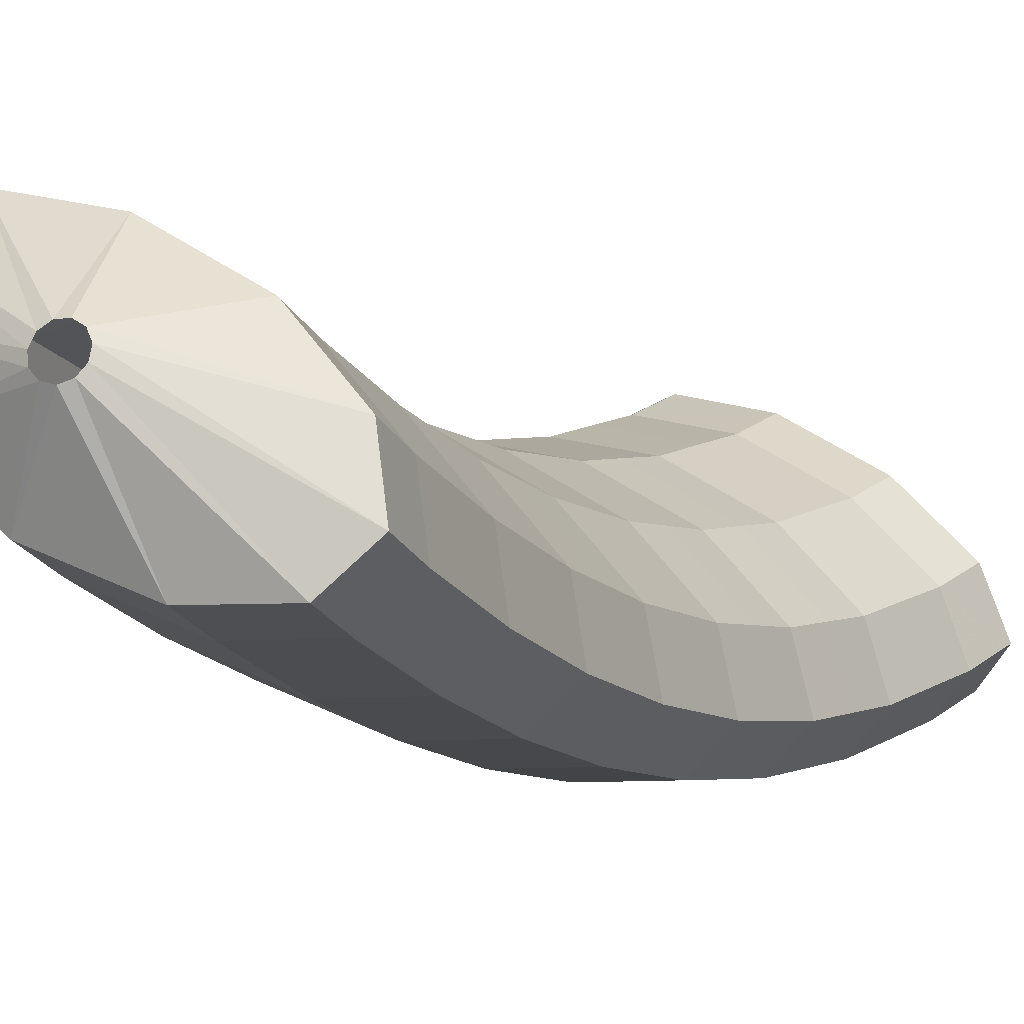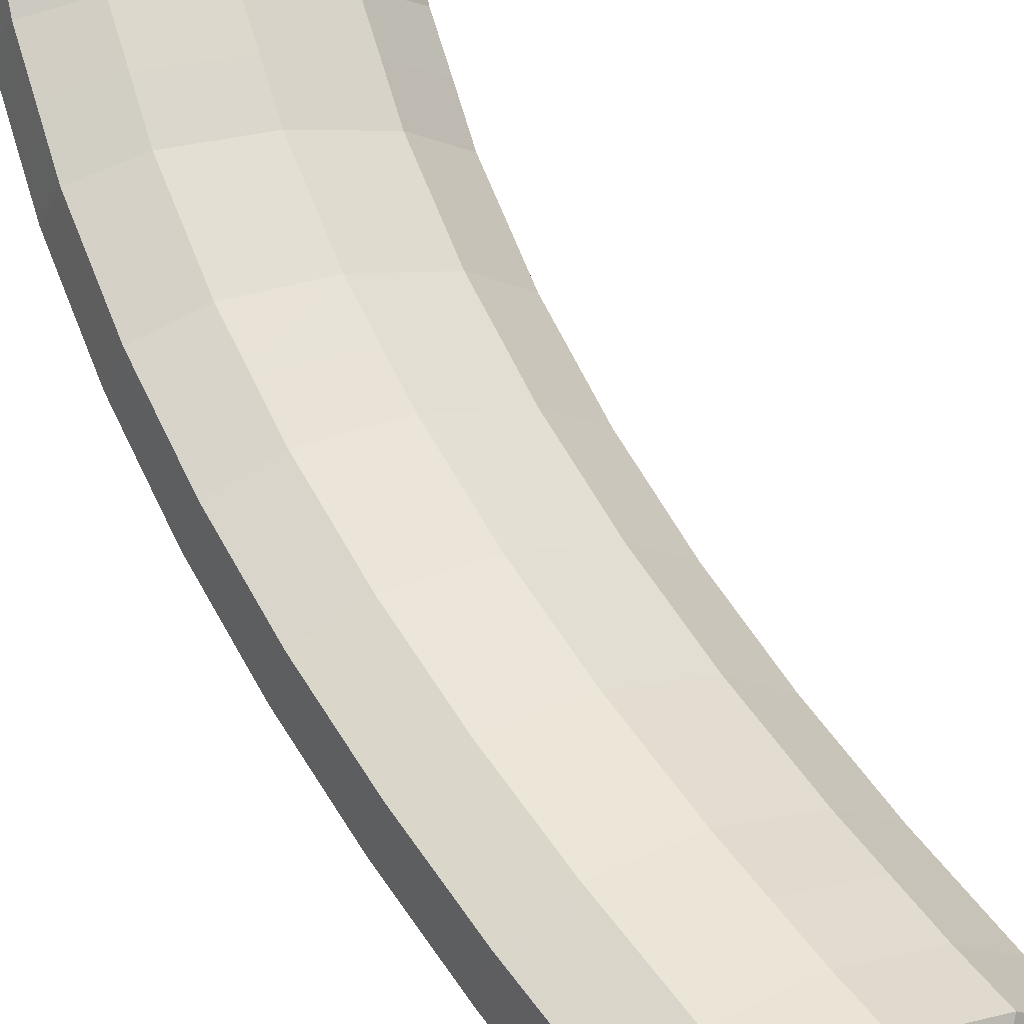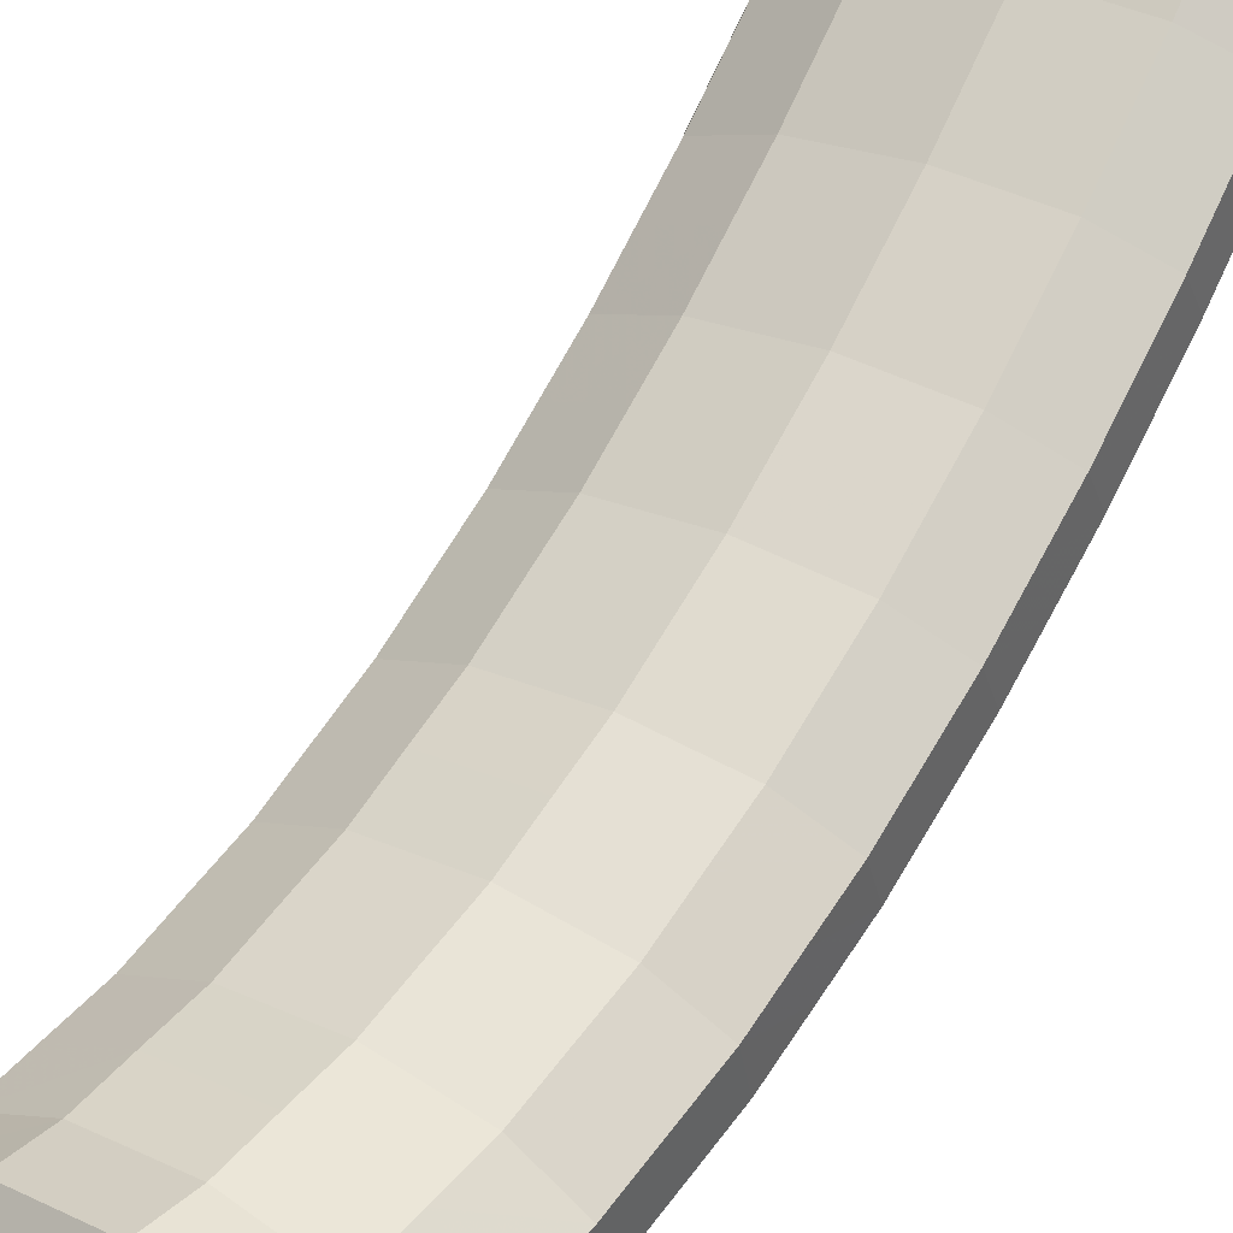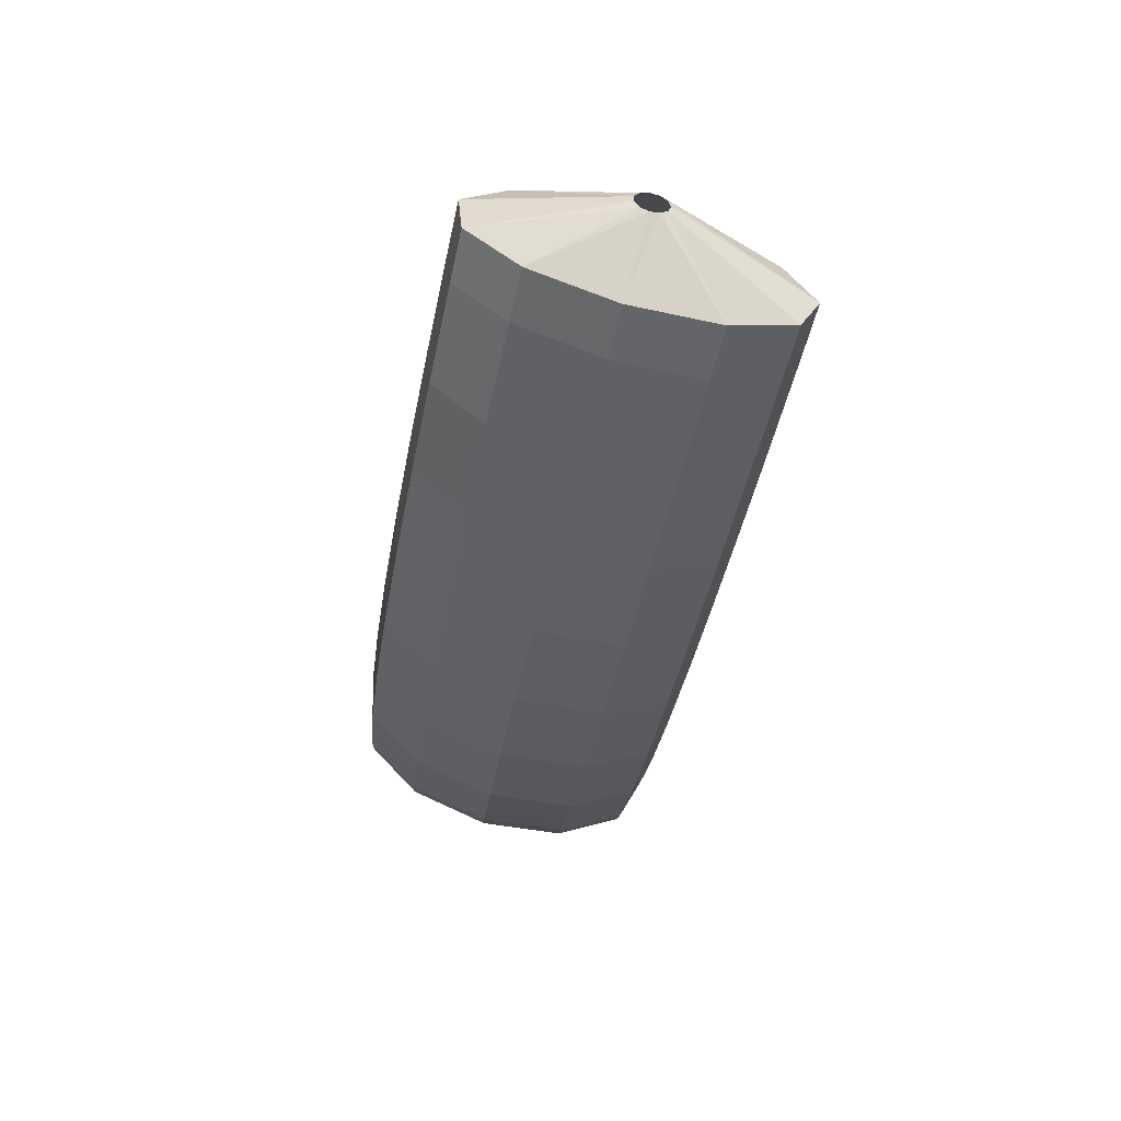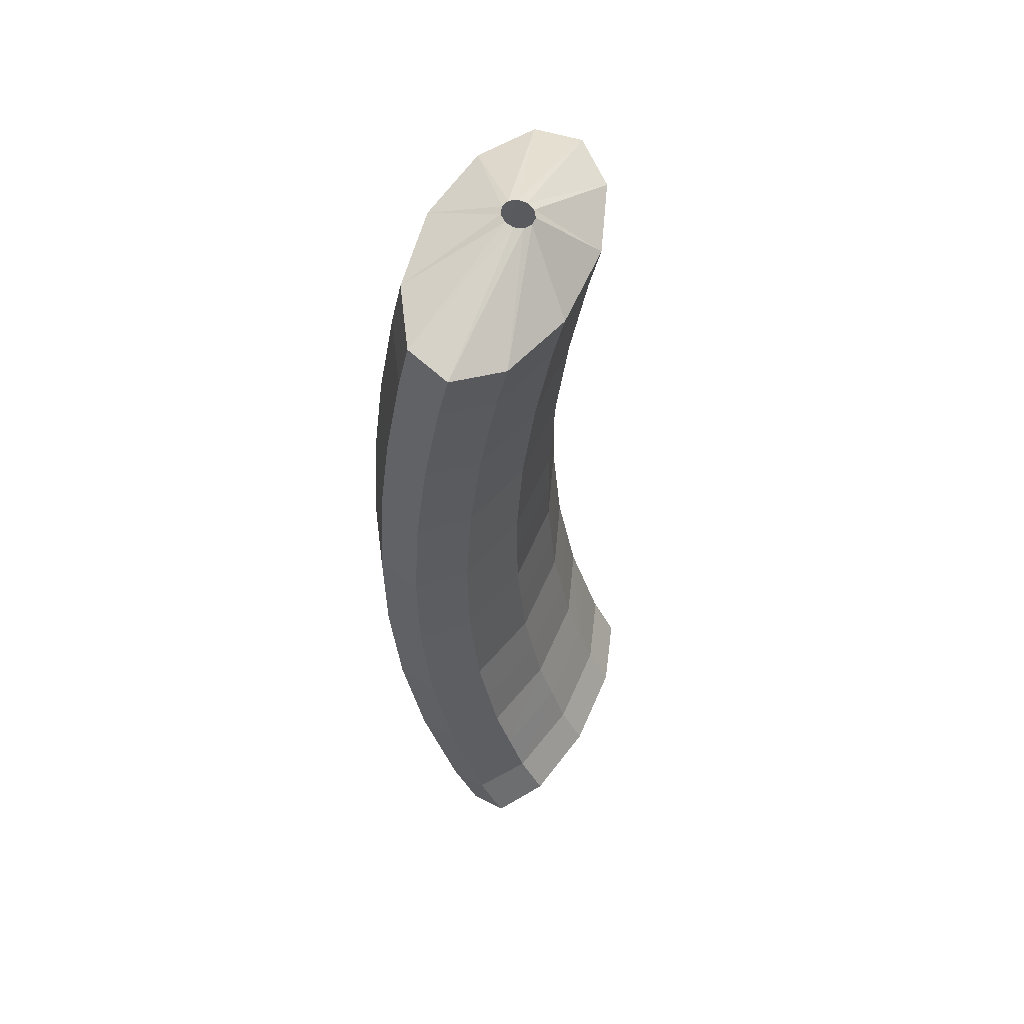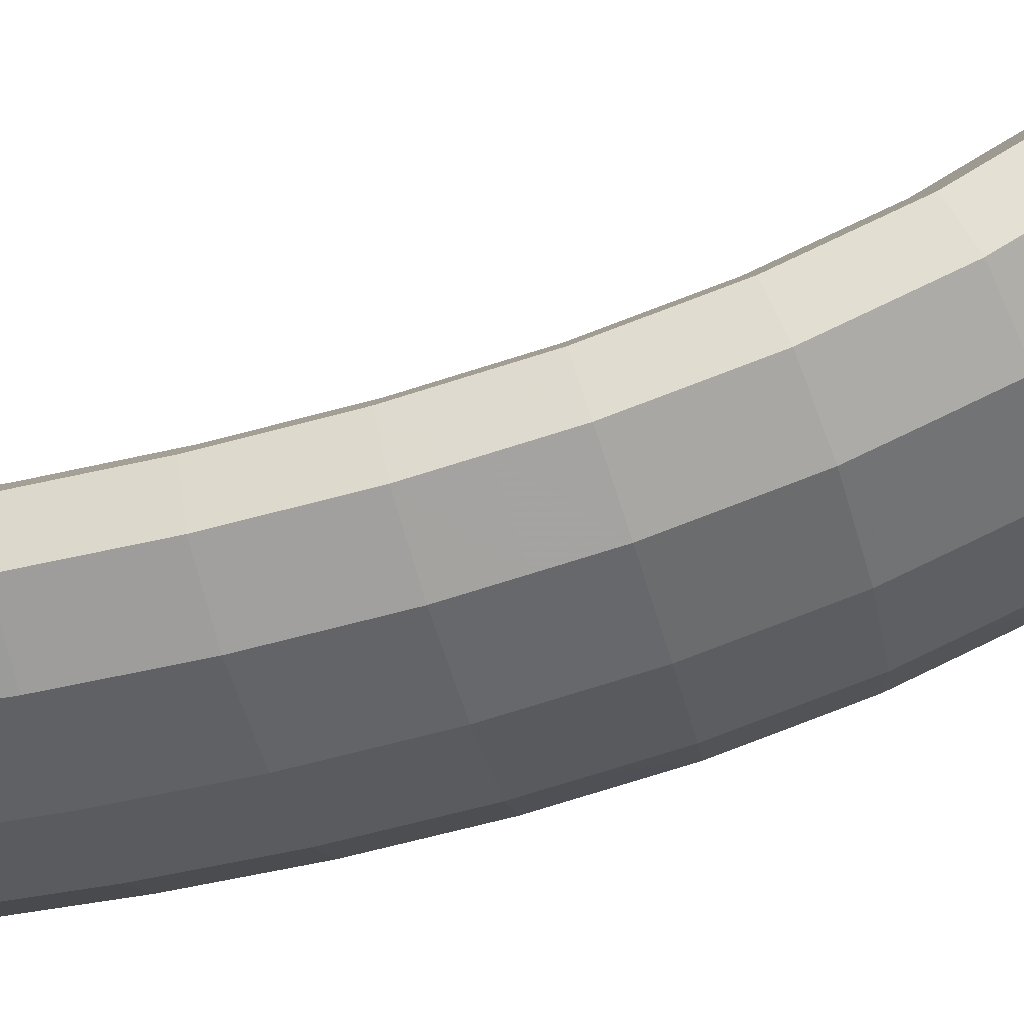
<metadata>
{"format":"obj","ext":"obj","renderer":"f3d","projection":"perspective","resolution":1024,"background":"white","views":[{"elev":-10.7,"azim":35.0,"up":"+Y"},{"elev":56.7,"azim":-18.8,"up":"+Y"},{"elev":70.9,"azim":-139.8,"up":"+Y"},{"elev":52.4,"azim":-19.0,"up":"+Z"},{"elev":45.9,"azim":80.7,"up":"+Z"},{"elev":-74.0,"azim":116.4,"up":"+Y"}]}
</metadata>
<code>
g tube1
v 109 100.1 157.9
v 108.8 100.3 158
v 108.7 100.6 157.9
v 108.8 100.9 157.9
v 109 101 157.8
v 109.3 101 157.7
v 109.5 100.9 157.7
v 109.7 100.6 157.7
v 109.7 100.3 157.7
v 109.5 100.1 157.8
v 109.2 100.1 157.9
v 109 100.1 157.9
v 107.6 98.21 156.9
v 105.5 99.97 157.2
v 104.5 101.8 157.3
v 104.8 103.2 156.9
v 106.4 103.7 156.4
v 108.7 103 155.8
v 111.1 101.6 155.4
v 112.7 99.68 155.2
v 113 97.99 155.4
v 112 97.03 155.8
v 110 97.12 156.4
v 107.6 98.21 156.9
v 107.1 97.96 155.3
v 105 99.72 155.6
v 104 101.6 155.7
v 104.3 103 155.4
v 105.9 103.4 154.9
v 108.3 102.8 154.3
v 110.6 101.3 153.9
v 112.2 99.44 153.7
v 112.6 97.74 153.8
v 111.6 96.79 154.2
v 109.5 96.86 154.8
v 107.1 97.96 155.3
v 106.7 97.76 153.7
v 104.6 99.52 154
v 103.6 101.4 154.1
v 103.9 102.8 153.8
v 105.5 103.2 153.3
v 107.9 102.6 152.8
v 110.2 101.1 152.3
v 111.8 99.25 152.1
v 112.2 97.56 152.2
v 111.2 96.59 152.6
v 109.1 96.67 153.1
v 106.7 97.76 153.7
v 106.2 97.57 152
v 104.2 99.33 152.4
v 103.1 101.2 152.5
v 103.5 102.6 152.2
v 105.1 103.1 151.8
v 107.5 102.4 151.2
v 109.8 101 150.8
v 111.4 99.07 150.6
v 111.8 97.37 150.6
v 110.7 96.4 151
v 108.7 96.48 151.5
v 106.2 97.57 152
v 105.8 97.44 150.4
v 103.8 99.2 150.7
v 102.8 101.1 150.8
v 103.1 102.5 150.6
v 104.7 102.9 150.2
v 107.1 102.3 149.7
v 109.4 100.8 149.2
v 111 98.95 149
v 111.4 97.25 149.1
v 110.3 96.28 149.4
v 108.3 96.35 149.9
v 105.8 97.44 150.4
v 105.4 97.32 148.7
v 103.4 99.08 149.1
v 102.4 101 149.2
v 102.7 102.4 149
v 104.4 102.8 148.7
v 106.7 102.2 148.2
v 109.1 100.7 147.7
v 110.7 98.84 147.5
v 111 97.13 147.5
v 110 96.16 147.7
v 107.9 96.23 148.2
v 105.4 97.32 148.7
v 105.1 97.28 147
v 103 99.04 147.4
v 102 100.9 147.5
v 102.4 102.3 147.4
v 104 102.8 147.1
v 106.4 102.2 146.6
v 108.8 100.7 146.2
v 110.3 98.8 145.9
v 110.7 97.09 145.9
v 109.6 96.12 146.1
v 107.5 96.19 146.5
v 105.1 97.28 147
v 104.7 97.24 145.3
v 102.7 99 145.7
v 101.7 100.9 145.9
v 102.1 102.3 145.8
v 103.7 102.7 145.5
v 106.1 102.1 145.1
v 108.4 100.7 144.6
v 110 98.76 144.3
v 110.3 97.06 144.3
v 109.3 96.08 144.4
v 107.2 96.15 144.8
v 104.7 97.24 145.3
v 104.4 97.3 143.6
v 102.4 99.07 144
v 101.4 100.9 144.2
v 101.8 102.3 144.2
v 103.5 102.8 144
v 105.8 102.2 143.5
v 108.2 100.7 143.1
v 109.8 98.82 142.8
v 110.1 97.12 142.6
v 109 96.14 142.8
v 106.9 96.21 143.1
v 104.4 97.3 143.6
v 104.1 97.37 141.9
v 102.1 99.13 142.3
v 101.1 101 142.6
v 101.5 102.4 142.6
v 103.2 102.9 142.4
v 105.6 102.3 142
v 107.9 100.8 141.6
v 109.5 98.88 141.2
v 109.8 97.18 141
v 108.7 96.21 141.1
v 106.6 96.28 141.4
v 104.1 97.37 141.9
v 103.9 97.56 140.1
v 101.9 99.32 140.6
v 100.9 101.2 140.9
v 101.3 102.6 141
v 103 103 140.9
v 105.4 102.4 140.5
v 107.8 100.9 140
v 109.3 99.06 139.6
v 109.6 97.36 139.4
v 108.5 96.4 139.4
v 106.4 96.47 139.7
v 103.9 97.56 140.1
v 103.7 97.77 138.4
v 101.7 99.52 138.8
v 100.7 101.4 139.2
v 101.2 102.8 139.4
v 102.8 103.2 139.3
v 105.2 102.6 139
v 107.6 101.1 138.5
v 109.1 99.23 138.1
v 109.4 97.54 137.8
v 108.3 96.59 137.8
v 106.2 96.67 138
v 103.7 97.77 138.4
v 103.6 98.13 136.6
v 101.6 99.88 137.1
v 100.6 101.7 137.5
v 101.1 103.1 137.8
v 102.7 103.5 137.8
v 105.1 102.9 137.5
v 107.5 101.4 137.1
v 109 99.55 136.6
v 109.3 97.87 136.2
v 108.2 96.93 136.1
v 106.1 97.03 136.2
v 103.6 98.13 136.6
v 103.5 98.5 134.8
v 101.5 100.2 135.4
v 100.5 102.1 135.9
v 101 103.4 136.2
v 102.6 103.8 136.3
v 105 103.2 136.1
v 107.4 101.7 135.6
v 109 99.85 135.1
v 109.2 98.2 134.6
v 108.1 97.28 134.4
v 106 97.39 134.5
v 103.5 98.5 134.8
v 103.5 99.06 133.1
v 101.5 100.8 133.6
v 100.6 102.6 134.2
v 101 103.9 134.7
v 102.7 104.3 134.8
v 105.1 103.7 134.6
v 107.4 102.2 134.2
v 109 100.3 133.6
v 109.2 98.71 133.1
v 108.1 97.81 132.8
v 106 97.94 132.8
v 103.5 99.06 133.1
v 103.6 99.64 131.4
v 101.5 101.4 131.9
v 100.6 103.2 132.6
v 101 104.4 133.1
v 102.7 104.8 133.4
v 105.1 104.1 133.3
v 107.4 102.6 132.8
v 109 100.8 132.2
v 109.3 99.21 131.5
v 108.2 98.35 131.1
v 106 98.51 131.1
v 103.6 99.64 131.4
v 103.8 100.4 129.7
v 101.7 102.1 130.3
v 100.8 103.9 131
v 101.2 105.1 131.7
v 102.8 105.4 132
v 105.2 104.8 132
v 107.6 103.3 131.5
v 109.2 101.5 130.8
v 109.4 99.91 130.1
v 108.3 99.1 129.6
v 106.2 99.29 129.4
v 103.8 100.4 129.7
v 105 102.6 129.1
v 104.8 102.8 129.1
v 104.8 103.1 129.2
v 104.9 103.3 129.4
v 105.1 103.4 129.5
v 105.4 103.4 129.5
v 105.7 103.2 129.4
v 105.8 103 129.3
v 105.7 102.8 129.2
v 105.5 102.6 129.1
v 105.3 102.5 129
v 105 102.6 129.1
f 1 2 14
f 14 13 1
f 2 3 15
f 15 14 2
f 3 4 16
f 16 15 3
f 4 5 17
f 17 16 4
f 5 6 18
f 18 17 5
f 6 7 19
f 19 18 6
f 7 8 20
f 20 19 7
f 8 9 21
f 21 20 8
f 9 10 22
f 22 21 9
f 10 11 23
f 23 22 10
f 11 12 24
f 24 23 11
f 13 14 26
f 26 25 13
f 14 15 27
f 27 26 14
f 15 16 28
f 28 27 15
f 16 17 29
f 29 28 16
f 17 18 30
f 30 29 17
f 18 19 31
f 31 30 18
f 19 20 32
f 32 31 19
f 20 21 33
f 33 32 20
f 21 22 34
f 34 33 21
f 22 23 35
f 35 34 22
f 23 24 36
f 36 35 23
f 25 26 38
f 38 37 25
f 26 27 39
f 39 38 26
f 27 28 40
f 40 39 27
f 28 29 41
f 41 40 28
f 29 30 42
f 42 41 29
f 30 31 43
f 43 42 30
f 31 32 44
f 44 43 31
f 32 33 45
f 45 44 32
f 33 34 46
f 46 45 33
f 34 35 47
f 47 46 34
f 35 36 48
f 48 47 35
f 37 38 50
f 50 49 37
f 38 39 51
f 51 50 38
f 39 40 52
f 52 51 39
f 40 41 53
f 53 52 40
f 41 42 54
f 54 53 41
f 42 43 55
f 55 54 42
f 43 44 56
f 56 55 43
f 44 45 57
f 57 56 44
f 45 46 58
f 58 57 45
f 46 47 59
f 59 58 46
f 47 48 60
f 60 59 47
f 49 50 62
f 62 61 49
f 50 51 63
f 63 62 50
f 51 52 64
f 64 63 51
f 52 53 65
f 65 64 52
f 53 54 66
f 66 65 53
f 54 55 67
f 67 66 54
f 55 56 68
f 68 67 55
f 56 57 69
f 69 68 56
f 57 58 70
f 70 69 57
f 58 59 71
f 71 70 58
f 59 60 72
f 72 71 59
f 61 62 74
f 74 73 61
f 62 63 75
f 75 74 62
f 63 64 76
f 76 75 63
f 64 65 77
f 77 76 64
f 65 66 78
f 78 77 65
f 66 67 79
f 79 78 66
f 67 68 80
f 80 79 67
f 68 69 81
f 81 80 68
f 69 70 82
f 82 81 69
f 70 71 83
f 83 82 70
f 71 72 84
f 84 83 71
f 73 74 86
f 86 85 73
f 74 75 87
f 87 86 74
f 75 76 88
f 88 87 75
f 76 77 89
f 89 88 76
f 77 78 90
f 90 89 77
f 78 79 91
f 91 90 78
f 79 80 92
f 92 91 79
f 80 81 93
f 93 92 80
f 81 82 94
f 94 93 81
f 82 83 95
f 95 94 82
f 83 84 96
f 96 95 83
f 85 86 98
f 98 97 85
f 86 87 99
f 99 98 86
f 87 88 100
f 100 99 87
f 88 89 101
f 101 100 88
f 89 90 102
f 102 101 89
f 90 91 103
f 103 102 90
f 91 92 104
f 104 103 91
f 92 93 105
f 105 104 92
f 93 94 106
f 106 105 93
f 94 95 107
f 107 106 94
f 95 96 108
f 108 107 95
f 97 98 110
f 110 109 97
f 98 99 111
f 111 110 98
f 99 100 112
f 112 111 99
f 100 101 113
f 113 112 100
f 101 102 114
f 114 113 101
f 102 103 115
f 115 114 102
f 103 104 116
f 116 115 103
f 104 105 117
f 117 116 104
f 105 106 118
f 118 117 105
f 106 107 119
f 119 118 106
f 107 108 120
f 120 119 107
f 109 110 122
f 122 121 109
f 110 111 123
f 123 122 110
f 111 112 124
f 124 123 111
f 112 113 125
f 125 124 112
f 113 114 126
f 126 125 113
f 114 115 127
f 127 126 114
f 115 116 128
f 128 127 115
f 116 117 129
f 129 128 116
f 117 118 130
f 130 129 117
f 118 119 131
f 131 130 118
f 119 120 132
f 132 131 119
f 121 122 134
f 134 133 121
f 122 123 135
f 135 134 122
f 123 124 136
f 136 135 123
f 124 125 137
f 137 136 124
f 125 126 138
f 138 137 125
f 126 127 139
f 139 138 126
f 127 128 140
f 140 139 127
f 128 129 141
f 141 140 128
f 129 130 142
f 142 141 129
f 130 131 143
f 143 142 130
f 131 132 144
f 144 143 131
f 133 134 146
f 146 145 133
f 134 135 147
f 147 146 134
f 135 136 148
f 148 147 135
f 136 137 149
f 149 148 136
f 137 138 150
f 150 149 137
f 138 139 151
f 151 150 138
f 139 140 152
f 152 151 139
f 140 141 153
f 153 152 140
f 141 142 154
f 154 153 141
f 142 143 155
f 155 154 142
f 143 144 156
f 156 155 143
f 145 146 158
f 158 157 145
f 146 147 159
f 159 158 146
f 147 148 160
f 160 159 147
f 148 149 161
f 161 160 148
f 149 150 162
f 162 161 149
f 150 151 163
f 163 162 150
f 151 152 164
f 164 163 151
f 152 153 165
f 165 164 152
f 153 154 166
f 166 165 153
f 154 155 167
f 167 166 154
f 155 156 168
f 168 167 155
f 157 158 170
f 170 169 157
f 158 159 171
f 171 170 158
f 159 160 172
f 172 171 159
f 160 161 173
f 173 172 160
f 161 162 174
f 174 173 161
f 162 163 175
f 175 174 162
f 163 164 176
f 176 175 163
f 164 165 177
f 177 176 164
f 165 166 178
f 178 177 165
f 166 167 179
f 179 178 166
f 167 168 180
f 180 179 167
f 169 170 182
f 182 181 169
f 170 171 183
f 183 182 170
f 171 172 184
f 184 183 171
f 172 173 185
f 185 184 172
f 173 174 186
f 186 185 173
f 174 175 187
f 187 186 174
f 175 176 188
f 188 187 175
f 176 177 189
f 189 188 176
f 177 178 190
f 190 189 177
f 178 179 191
f 191 190 178
f 179 180 192
f 192 191 179
f 181 182 194
f 194 193 181
f 182 183 195
f 195 194 182
f 183 184 196
f 196 195 183
f 184 185 197
f 197 196 184
f 185 186 198
f 198 197 185
f 186 187 199
f 199 198 186
f 187 188 200
f 200 199 187
f 188 189 201
f 201 200 188
f 189 190 202
f 202 201 189
f 190 191 203
f 203 202 190
f 191 192 204
f 204 203 191
f 193 194 206
f 206 205 193
f 194 195 207
f 207 206 194
f 195 196 208
f 208 207 195
f 196 197 209
f 209 208 196
f 197 198 210
f 210 209 197
f 198 199 211
f 211 210 198
f 199 200 212
f 212 211 199
f 200 201 213
f 213 212 200
f 201 202 214
f 214 213 201
f 202 203 215
f 215 214 202
f 203 204 216
f 216 215 203
f 205 206 218
f 218 217 205
f 206 207 219
f 219 218 206
f 207 208 220
f 220 219 207
f 208 209 221
f 221 220 208
f 209 210 222
f 222 221 209
f 210 211 223
f 223 222 210
f 211 212 224
f 224 223 211
f 212 213 225
f 225 224 212
f 213 214 226
f 226 225 213
f 214 215 227
f 227 226 214
f 215 216 228
f 228 227 215
g

</code>
